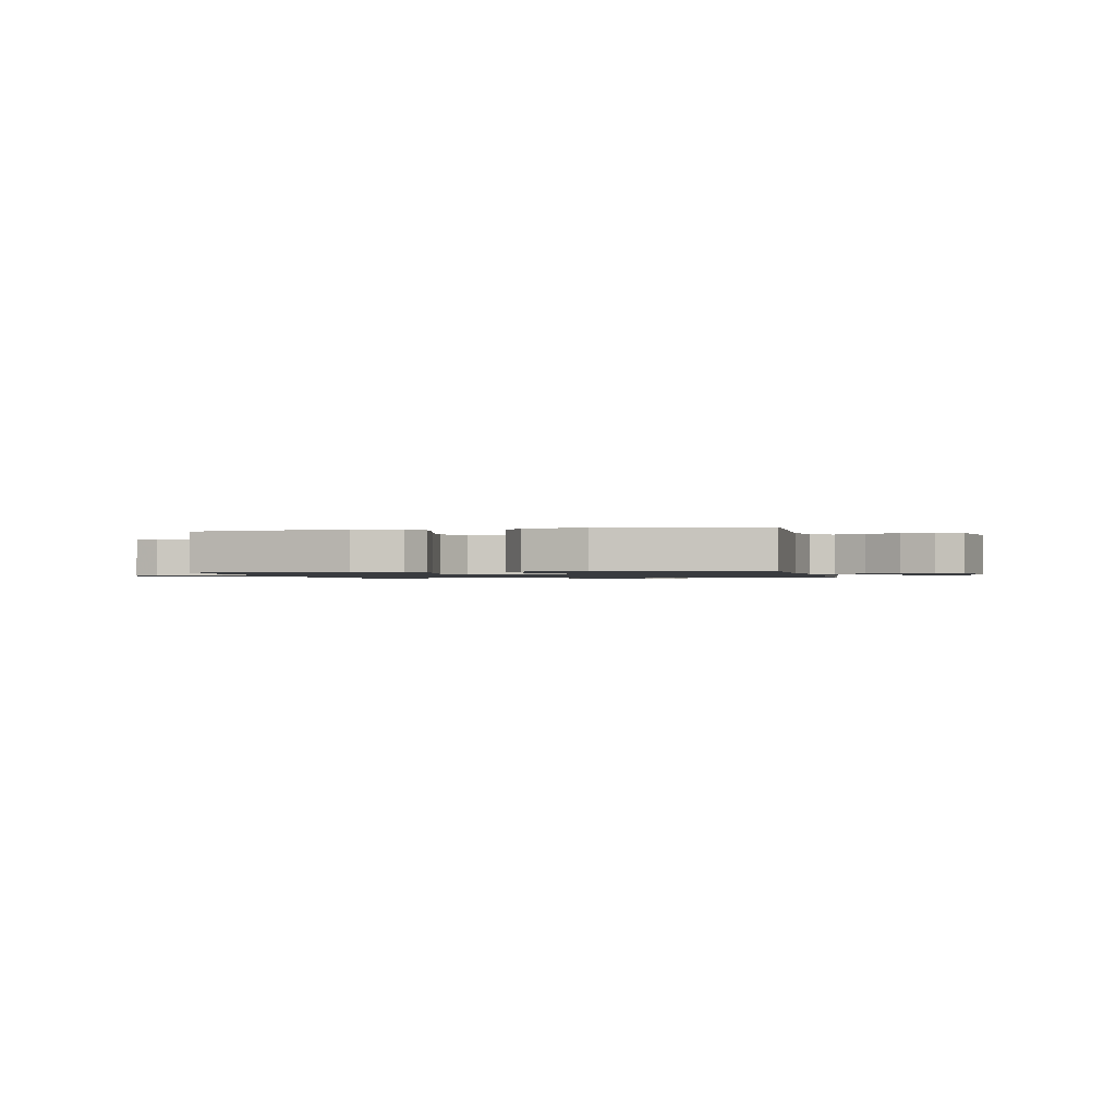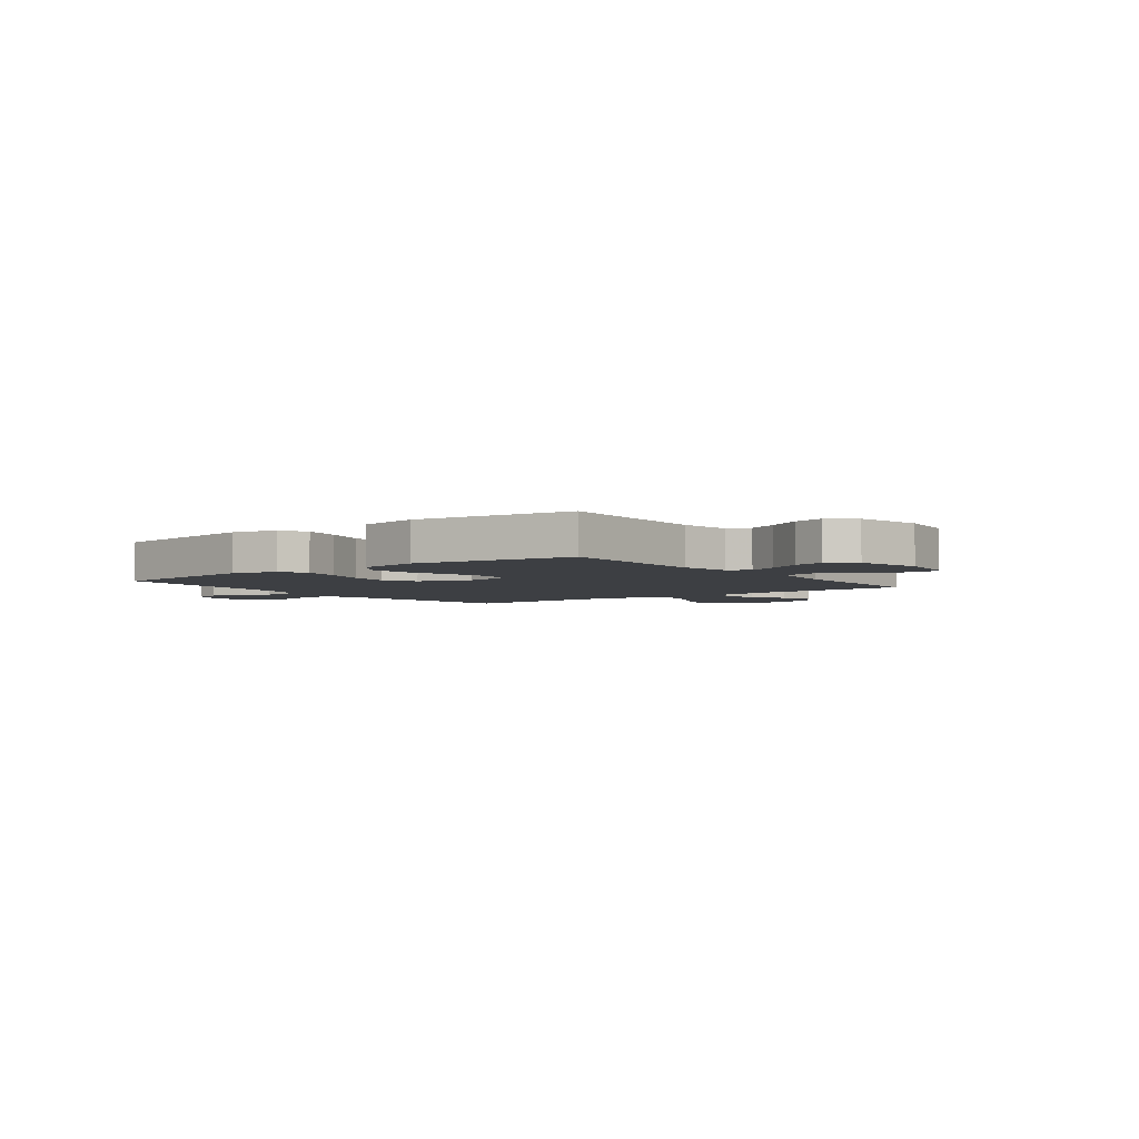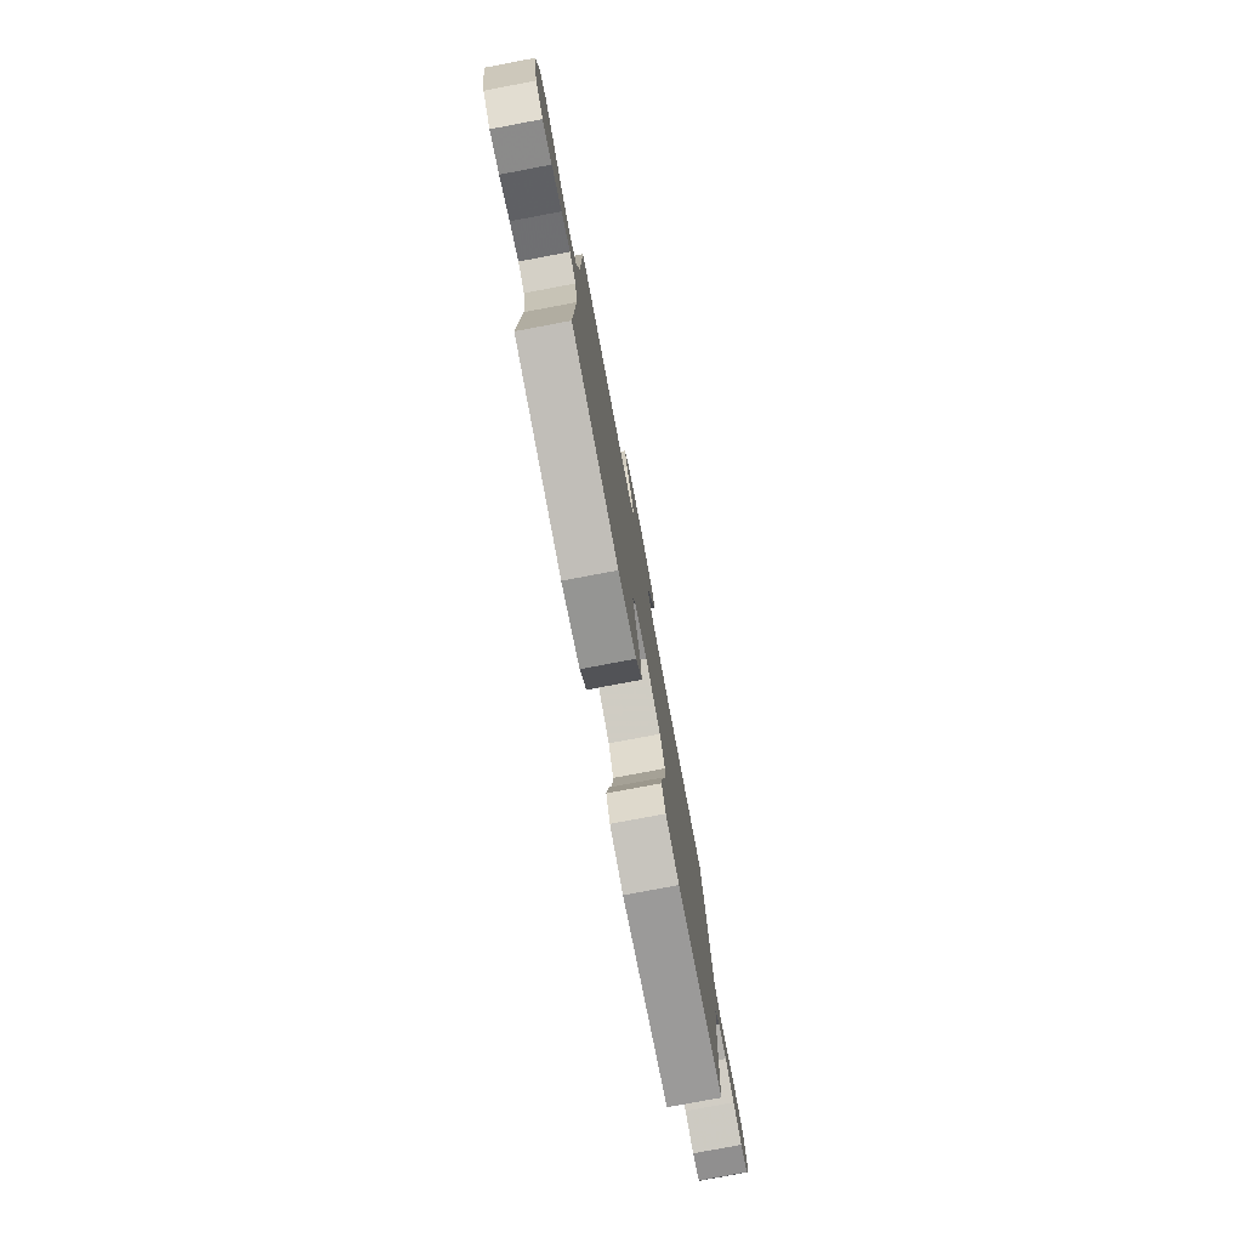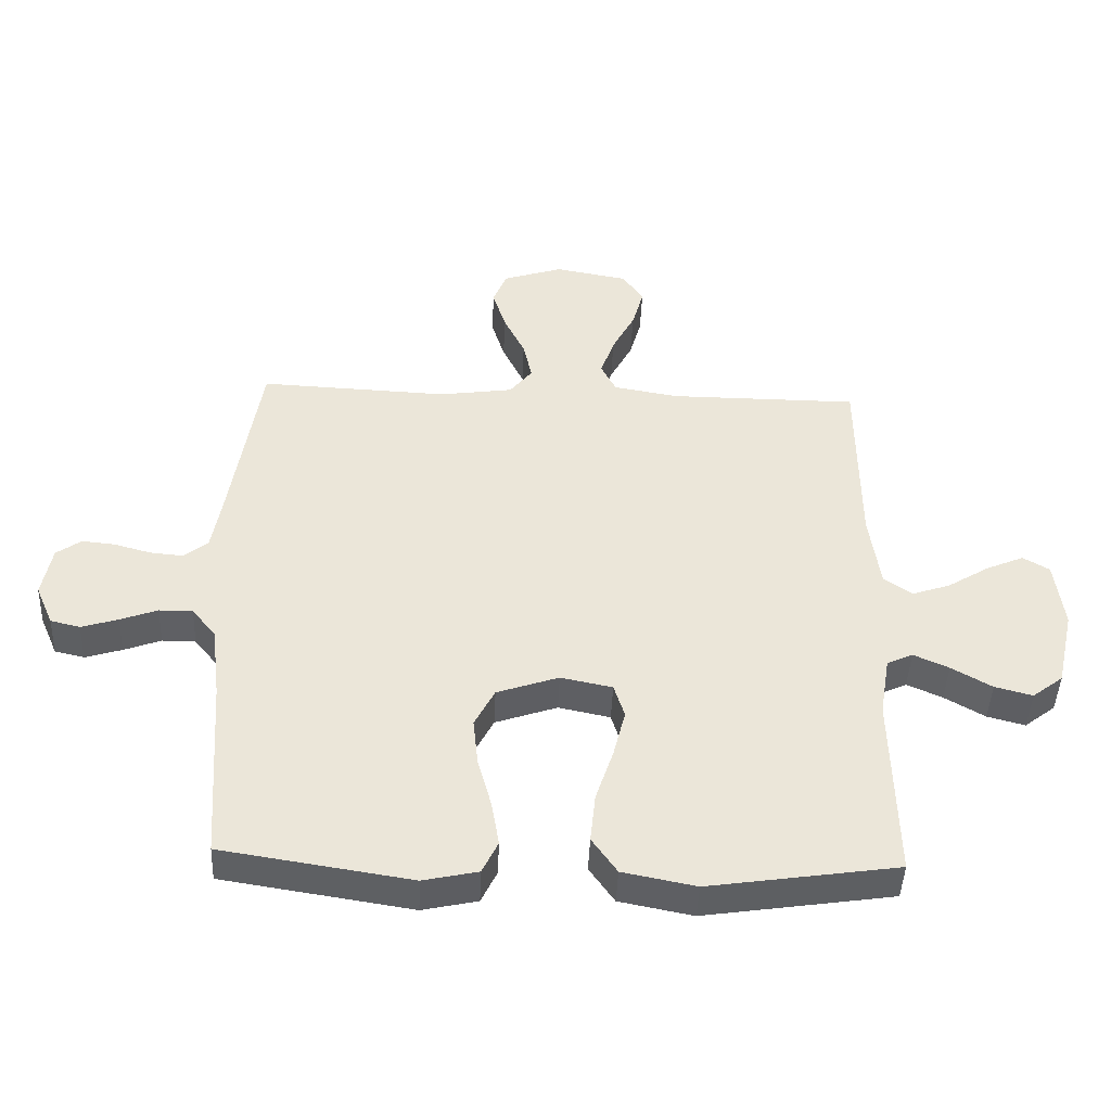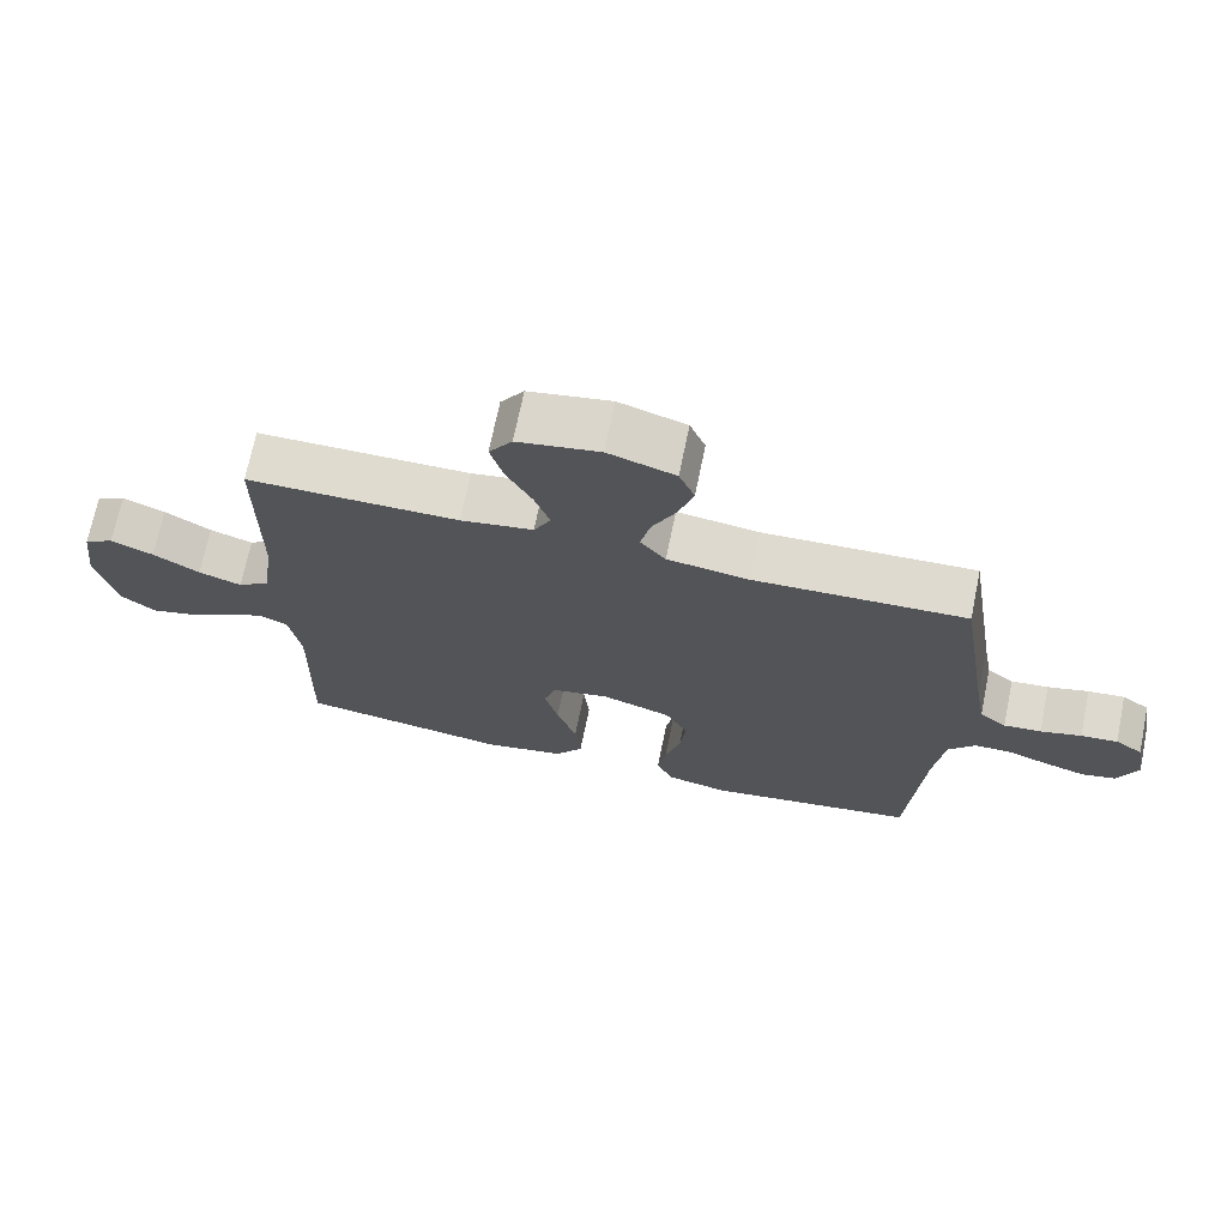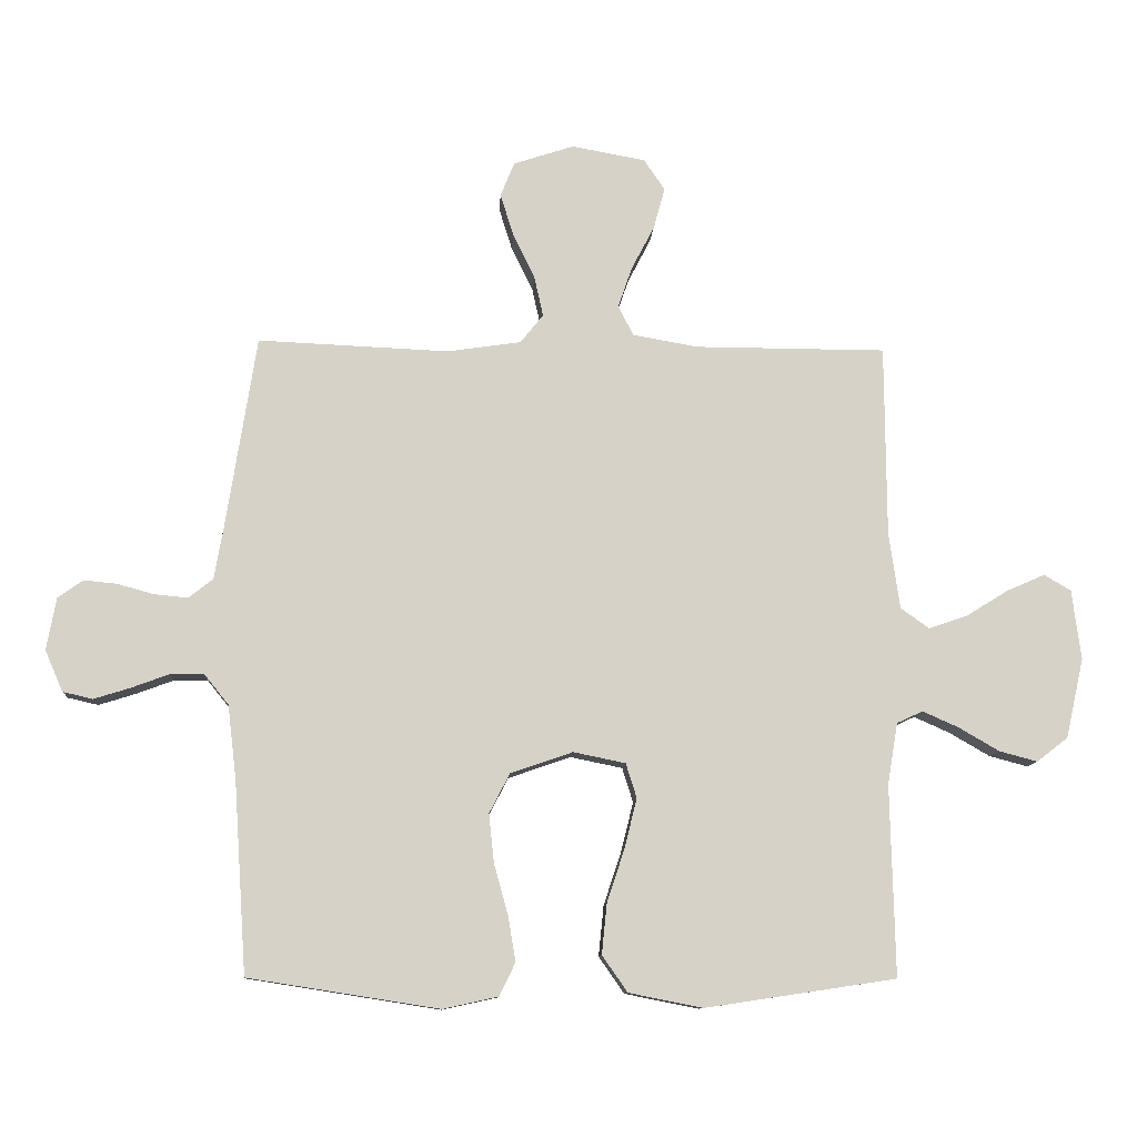
<metadata>
{"format":"obj","ext":"obj","renderer":"f3d","projection":"perspective","resolution":1024,"background":"white","views":[{"elev":-1.1,"azim":-167.3,"up":"+Y"},{"elev":-3.8,"azim":-142.8,"up":"+Y"},{"elev":-78.1,"azim":-79.3,"up":"+Z"},{"elev":-44.5,"azim":177.6,"up":"+Z"},{"elev":70.5,"azim":11.6,"up":"+Z"},{"elev":-10.6,"azim":176.6,"up":"+Z"}]}
</metadata>
<code>
v -0.5 0.07 0.5
v -0.2 0.07 0.501
v -0.097 0.07 0.519
v -0.073 0.07 0.566
v -0.095 0.07 0.63
v -0.131 0.07 0.699
v -0.149 0.07 0.764
v -0.116 0.07 0.813
v 0 0.07 0.834
v 0.095 0.07 0.803
v 0.117 0.07 0.749
v 0.096 0.07 0.682
v 0.062 0.07 0.612
v 0.048 0.07 0.549
v 0.084 0.07 0.504
v 0.2 0.07 0.487
v 0.5 0.07 0.5
v 0.547 0.07 0.2
v 0.562 0.07 0.114
v 0.6 0.07 0.084
v 0.653 0.07 0.089
v 0.711 0.07 0.105
v 0.763 0.07 0.11
v 0.802 0.07 0.082
v 0.817 0.07 0
v 0.789 0.07 -0.065
v 0.742 0.07 -0.076
v 0.684 0.07 -0.058
v 0.625 0.07 -0.036
v 0.572 0.07 -0.036
v 0.534 0.07 -0.083
v 0.52 0.07 -0.2
v 0.5 0.07 -0.5
v 0.2 0.07 -0.547
v 0.113 0.07 -0.528
v 0.088 0.07 -0.476
v 0.1 0.07 -0.405
v 0.122 0.07 -0.325
v 0.13 0.07 -0.249
v 0.098 0.07 -0.187
v 0 0.07 -0.153
v -0.082 0.07 -0.17
v -0.099 0.07 -0.224
v -0.08 0.07 -0.301
v -0.052 0.07 -0.386
v -0.044 0.07 -0.465
v -0.084 0.07 -0.522
v -0.2 0.07 -0.545
v -0.5 0.07 -0.5
v -0.493 0.07 -0.2
v -0.509 0.07 -0.104
v -0.55 0.07 -0.085
v -0.606 0.07 -0.11
v -0.67 0.07 -0.147
v -0.73 0.07 -0.163
v -0.779 0.07 -0.125
v -0.807 0.07 0
v -0.793 0.07 0.11
v -0.751 0.07 0.135
v -0.691 0.07 0.109
v -0.625 0.07 0.068
v -0.564 0.07 0.047
v -0.519 0.07 0.079
v -0.502 0.07 0.2
v -0.5 0 0.5
v -0.2 0 0.501
v -0.097 0 0.519
v -0.073 0 0.566
v -0.095 0 0.63
v -0.131 0 0.699
v -0.149 0 0.764
v -0.116 0 0.813
v 0 0 0.834
v 0.095 0 0.803
v 0.117 0 0.749
v 0.096 0 0.682
v 0.062 0 0.612
v 0.048 0 0.549
v 0.084 0 0.504
v 0.2 0 0.487
v 0.5 0 0.5
v 0.547 0 0.2
v 0.562 0 0.114
v 0.6 0 0.084
v 0.653 0 0.089
v 0.711 0 0.105
v 0.763 0 0.11
v 0.802 0 0.082
v 0.817 0 0
v 0.789 0 -0.065
v 0.742 0 -0.076
v 0.684 0 -0.058
v 0.625 0 -0.036
v 0.572 0 -0.036
v 0.534 0 -0.083
v 0.52 0 -0.2
v 0.5 0 -0.5
v 0.2 0 -0.547
v 0.113 0 -0.528
v 0.088 0 -0.476
v 0.1 0 -0.405
v 0.122 0 -0.325
v 0.13 0 -0.249
v 0.098 0 -0.187
v 0 0 -0.153
v -0.082 0 -0.17
v -0.099 0 -0.224
v -0.08 0 -0.301
v -0.052 0 -0.386
v -0.044 0 -0.465
v -0.084 0 -0.522
v -0.2 0 -0.545
v -0.5 0 -0.5
v -0.493 0 -0.2
v -0.509 0 -0.104
v -0.55 0 -0.085
v -0.606 0 -0.11
v -0.67 0 -0.147
v -0.73 0 -0.163
v -0.779 0 -0.125
v -0.807 0 0
v -0.793 0 0.11
v -0.751 0 0.135
v -0.691 0 0.109
v -0.625 0 0.068
v -0.564 0 0.047
v -0.519 0 0.079
v -0.502 0 0.2
f 58 59 60 61
f 58 61 62
f 57 58 62
f 56 57 62
f 53 54 55 56
f 52 53 56 62
f 51 52 62 63
f 47 48 49 50
f 44 45 46 47
f 43 44 47 50
f 42 43 50 51
f 35 36 37 38
f 35 38 39
f 32 33 34 35
f 31 32 35 39
f 30 31 39 40
f 26 27 28 29
f 24 25 26 29
f 24 29 30
f 21 22 23 24
f 20 21 24 30
f 19 20 30 40
f 16 17 18
f 15 16 18 19
f 10 11 12 13
f 10 13 14
f 9 10 14
f 8 9 14
f 5 6 7 8
f 4 5 8 14
f 3 4 14 15
f 64 1 2
f 41 42 51 63
f 40 41 63 64
f 15 19 40 64
f 2 3 15 64
f 125 124 123 122
f 126 125 122
f 126 122 121
f 126 121 120
f 120 119 118 117
f 126 120 117 116
f 127 126 116 115
f 114 113 112 111
f 111 110 109 108
f 114 111 108 107
f 115 114 107 106
f 102 101 100 99
f 103 102 99
f 99 98 97 96
f 103 99 96 95
f 104 103 95 94
f 93 92 91 90
f 93 90 89 88
f 94 93 88
f 88 87 86 85
f 94 88 85 84
f 104 94 84 83
f 82 81 80
f 83 82 80 79
f 77 76 75 74
f 78 77 74
f 78 74 73
f 78 73 72
f 72 71 70 69
f 78 72 69 68
f 79 78 68 67
f 66 65 128
f 127 115 106 105
f 128 127 105 104
f 128 104 83 79
f 128 79 67 66
f 1 65 66 2
f 2 66 67 3
f 3 67 68 4
f 4 68 69 5
f 5 69 70 6
f 6 70 71 7
f 7 71 72 8
f 8 72 73 9
f 9 73 74 10
f 10 74 75 11
f 11 75 76 12
f 12 76 77 13
f 13 77 78 14
f 14 78 79 15
f 15 79 80 16
f 16 80 81 17
f 17 81 82 18
f 18 82 83 19
f 19 83 84 20
f 20 84 85 21
f 21 85 86 22
f 22 86 87 23
f 23 87 88 24
f 24 88 89 25
f 25 89 90 26
f 26 90 91 27
f 27 91 92 28
f 28 92 93 29
f 29 93 94 30
f 30 94 95 31
f 31 95 96 32
f 32 96 97 33
f 33 97 98 34
f 34 98 99 35
f 35 99 100 36
f 36 100 101 37
f 37 101 102 38
f 38 102 103 39
f 39 103 104 40
f 40 104 105 41
f 41 105 106 42
f 42 106 107 43
f 43 107 108 44
f 44 108 109 45
f 45 109 110 46
f 46 110 111 47
f 47 111 112 48
f 48 112 113 49
f 49 113 114 50
f 50 114 115 51
f 51 115 116 52
f 52 116 117 53
f 53 117 118 54
f 54 118 119 55
f 55 119 120 56
f 56 120 121 57
f 57 121 122 58
f 58 122 123 59
f 59 123 124 60
f 60 124 125 61
f 61 125 126 62
f 62 126 127 63
f 63 127 128 64
f 64 128 65 1

</code>
